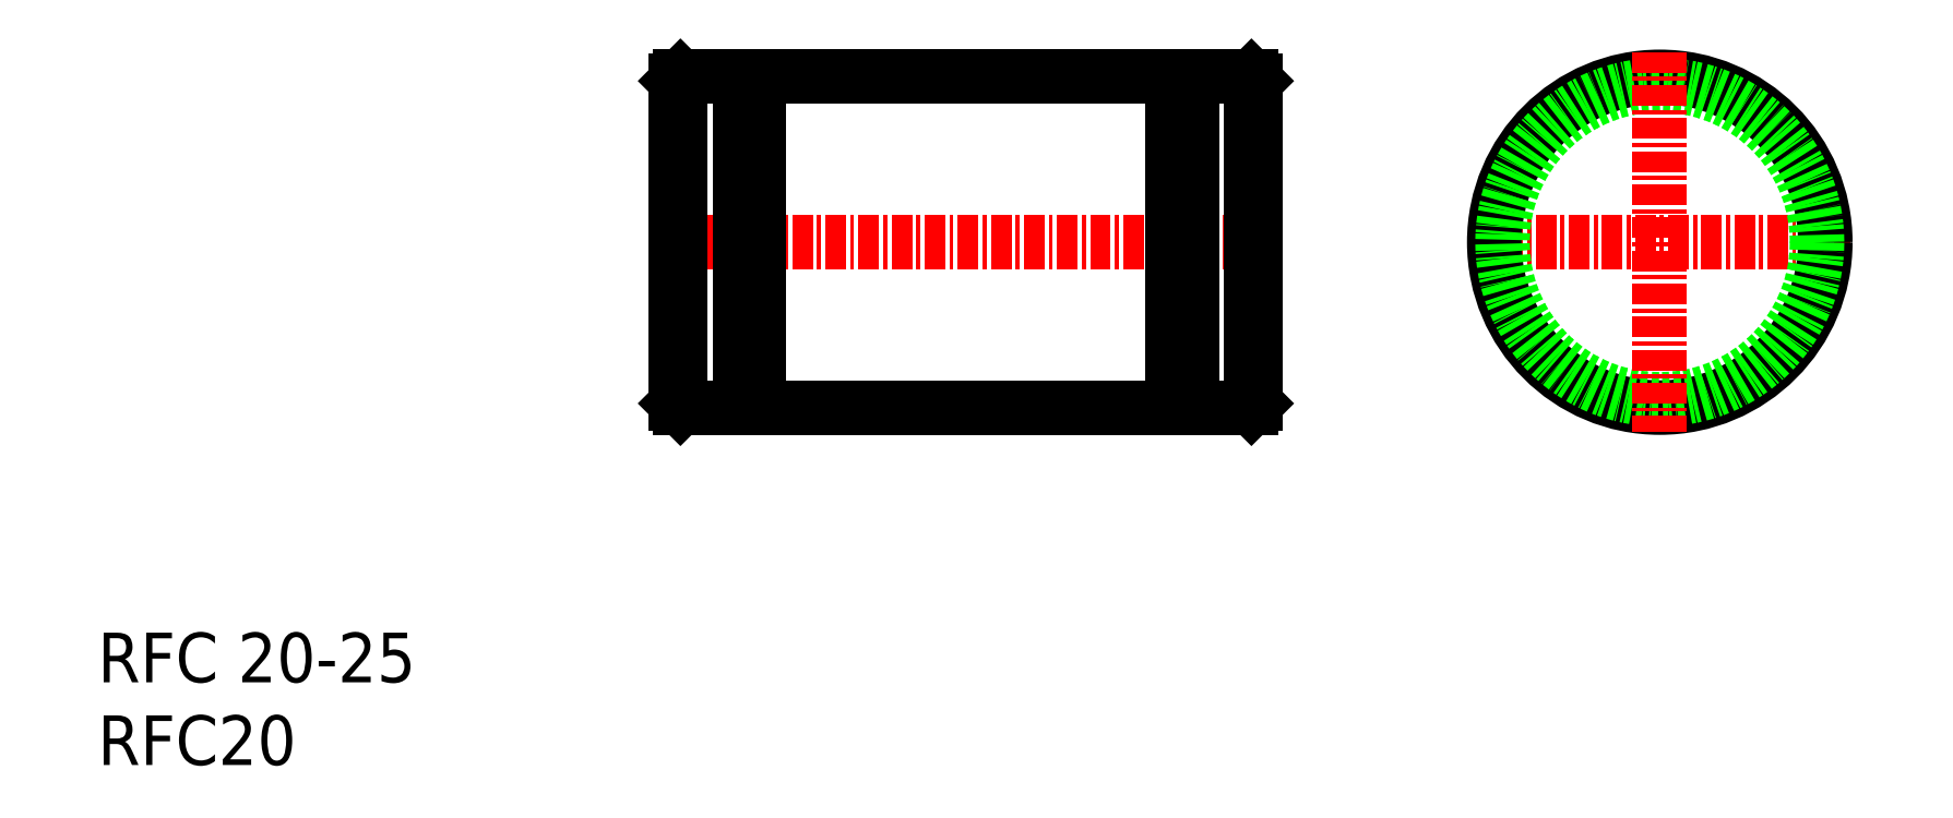
<metadata>
{"format":"dxf","ext":"dxf","renderer":"ezdxf+matplotlib","layout":"modelspace","background":"white","min_lineweight":24,"dpi":150}
</metadata>
<code>
0
SECTION
2
ENTITIES
0
TEXT
8
0
10
44.78
20
37.3
30
0
40
3
1
RFC20
11
44.78
21
38.8
31
0
73
     2
0
TEXT
8
0
10
44.78
20
42.3
30
0
40
3
1
RFC 20-25
11
44.78
21
43.8
31
0
73
     2
0
LINE
8
CENTER
10
127.7
20
68.91
30
0
11
150.7
21
68.91
31
0
0
CIRCLE
8
0
10
139.2
20
68.91
30
0
40
10
0
CIRCLE
8
0
10
139.2
20
68.91
30
0
40
9.5
0
LINE
8
CENTER
10
139.2
20
80.41
30
0
11
139.2
21
57.41
31
0
0
LINE
8
0
10
114.7
20
78.66
30
0
11
114.5
21
78.91
31
0
0
LINE
8
0
10
110.9
20
78.41
30
0
11
109.7
21
78.41
31
0
0
LINE
8
0
10
114.5
20
78.91
30
0
11
110.9
21
78.91
31
0
0
LINE
8
0
10
83.59
20
78.41
30
0
11
84.74
21
78.41
31
0
0
LINE
8
0
10
84.74
20
78.91
30
0
11
109.7
21
78.91
31
0
0
LINE
8
0
10
82.79
20
78.91
30
0
11
82.79
21
78.91
31
0
0
LINE
8
0
10
80.39
20
78.91
30
0
11
80.39
21
78.91
31
0
0
LINE
8
0
10
79.74
20
78.66
30
0
11
79.99
21
78.91
31
0
0
LINE
8
0
10
79.99
20
78.91
30
0
11
83.59
21
78.91
31
0
0
LINE
8
CENTER
10
78.74
20
68.91
30
0
11
115.7
21
68.91
31
0
0
LINE
8
0
10
109.7
20
78.91
30
0
11
109.7
21
58.91
31
0
0
LINE
8
0
10
84.74
20
78.91
30
0
11
84.74
21
58.91
31
0
0
LINE
8
0
10
79.74
20
78.66
30
0
11
79.74
21
59.16
31
0
0
LINE
8
0
10
83.59
20
78.91
30
0
11
83.59
21
58.91
31
0
0
LINE
8
0
10
79.99
20
58.91
30
0
11
79.99
21
78.91
31
0
0
LINE
8
0
10
114.7
20
78.66
30
0
11
114.7
21
59.16
31
0
0
LINE
8
0
10
110.9
20
78.91
30
0
11
110.9
21
58.91
31
0
0
LINE
8
0
10
114.5
20
58.91
30
0
11
114.5
21
78.91
31
0
0
LINE
8
0
10
79.99
20
58.91
30
0
11
83.59
21
58.91
31
0
0
LINE
8
0
10
79.74
20
59.16
30
0
11
79.99
21
58.91
31
0
0
LINE
8
0
10
80.39
20
58.91
30
0
11
80.39
21
58.91
31
0
0
LINE
8
0
10
82.79
20
58.91
30
0
11
82.79
21
58.91
31
0
0
LINE
8
0
10
84.74
20
58.91
30
0
11
109.7
21
58.91
31
0
0
LINE
8
0
10
83.59
20
59.41
30
0
11
84.74
21
59.41
31
0
0
LINE
8
0
10
114.5
20
58.91
30
0
11
110.9
21
58.91
31
0
0
LINE
8
0
10
110.9
20
59.41
30
0
11
109.7
21
59.41
31
0
0
LINE
8
0
10
114.7
20
59.16
30
0
11
114.5
21
58.91
31
0
0
ENDSEC
0
EOF

</code>
